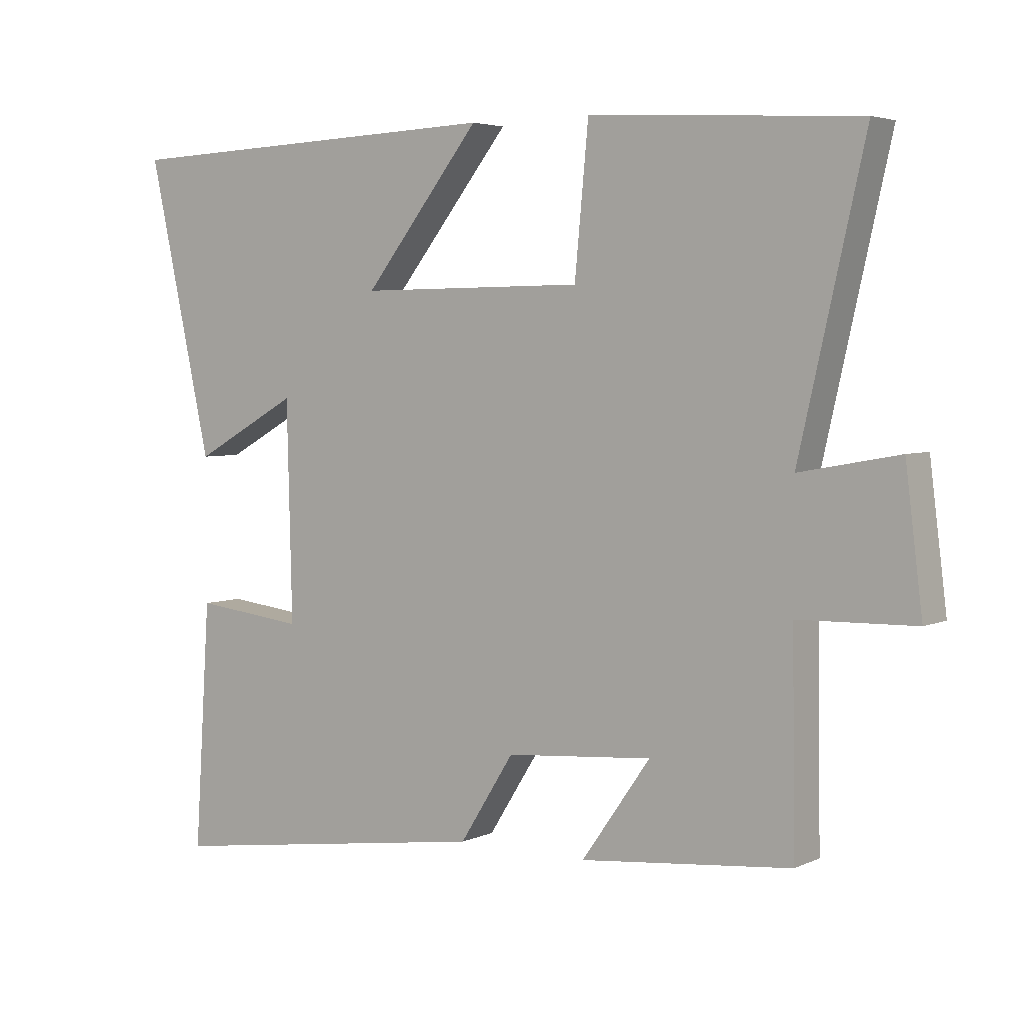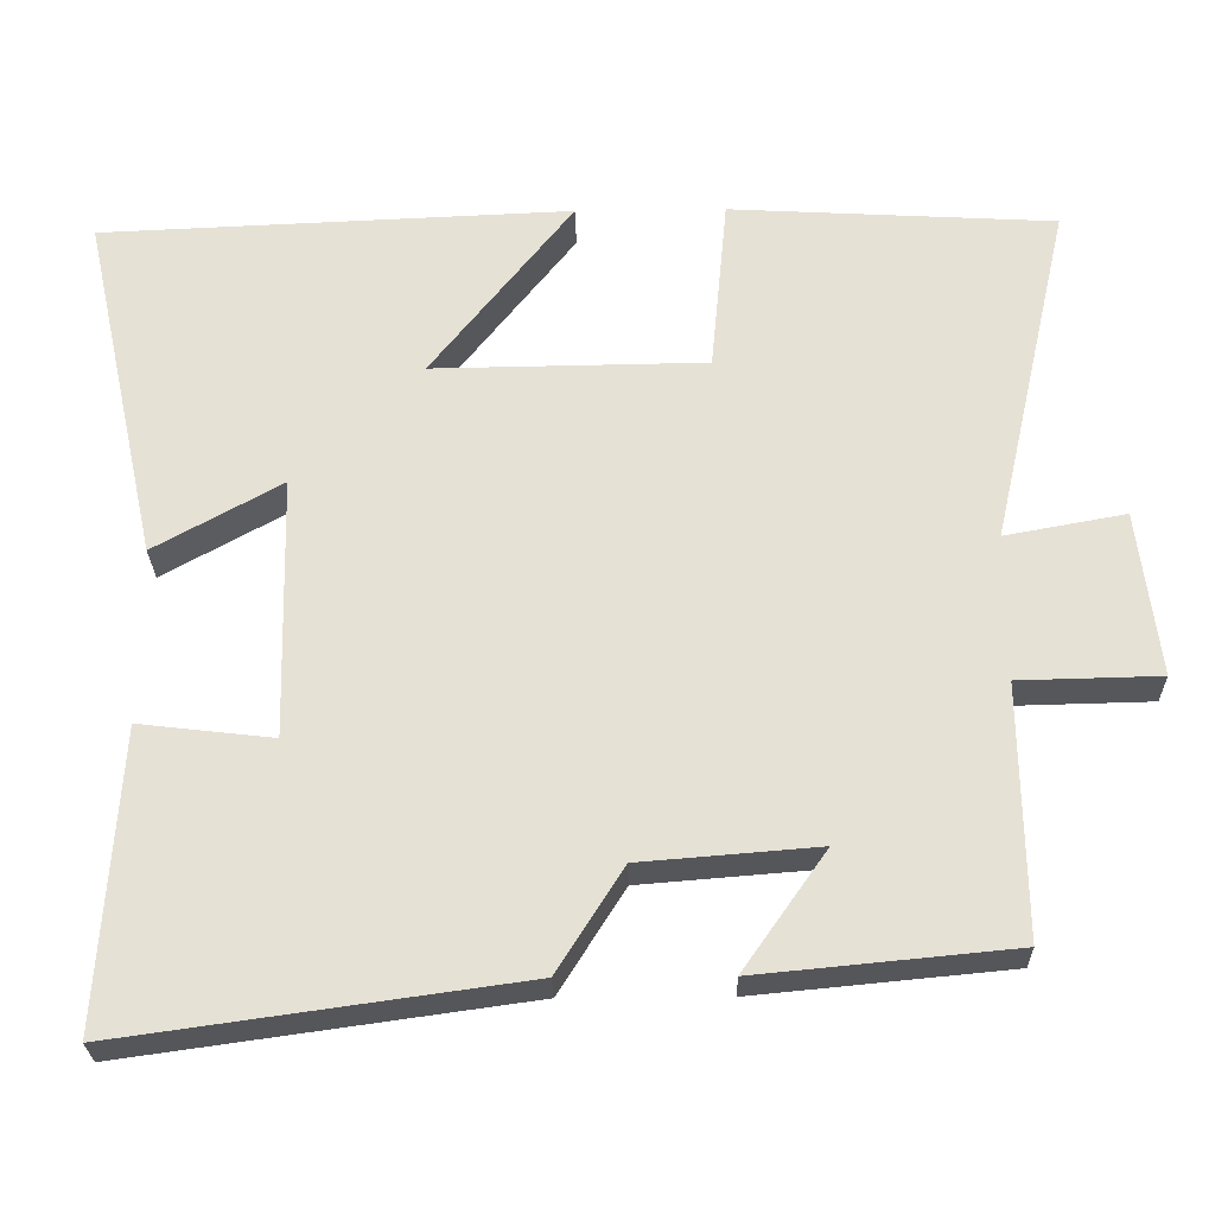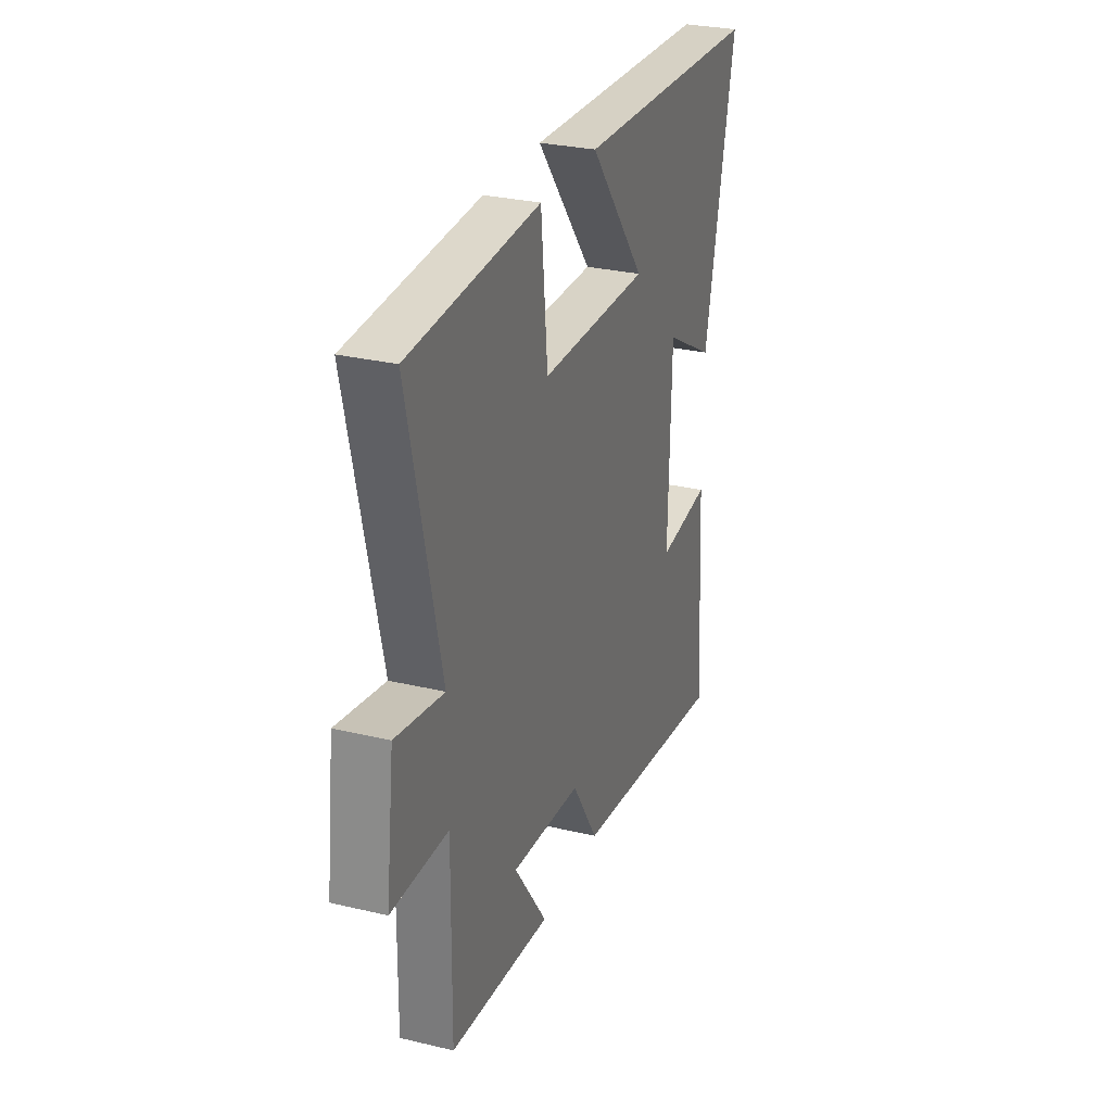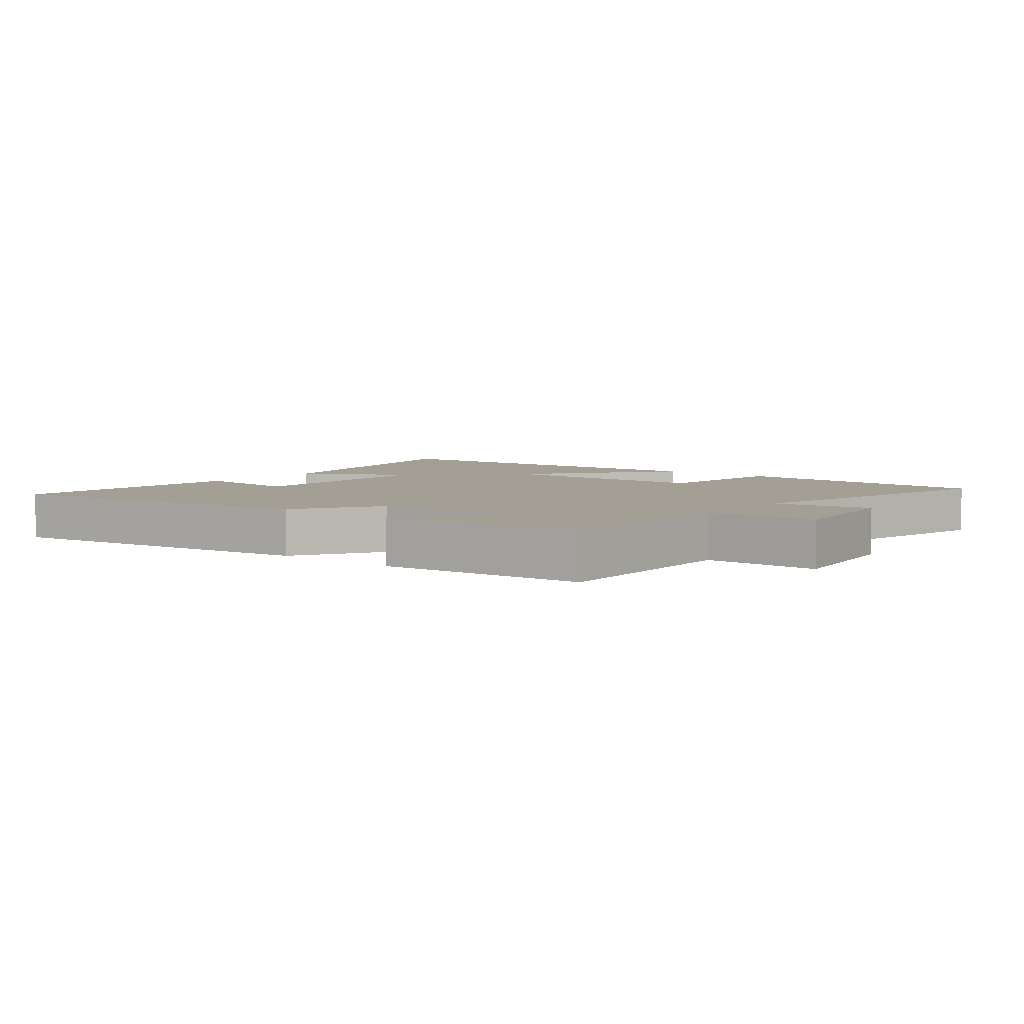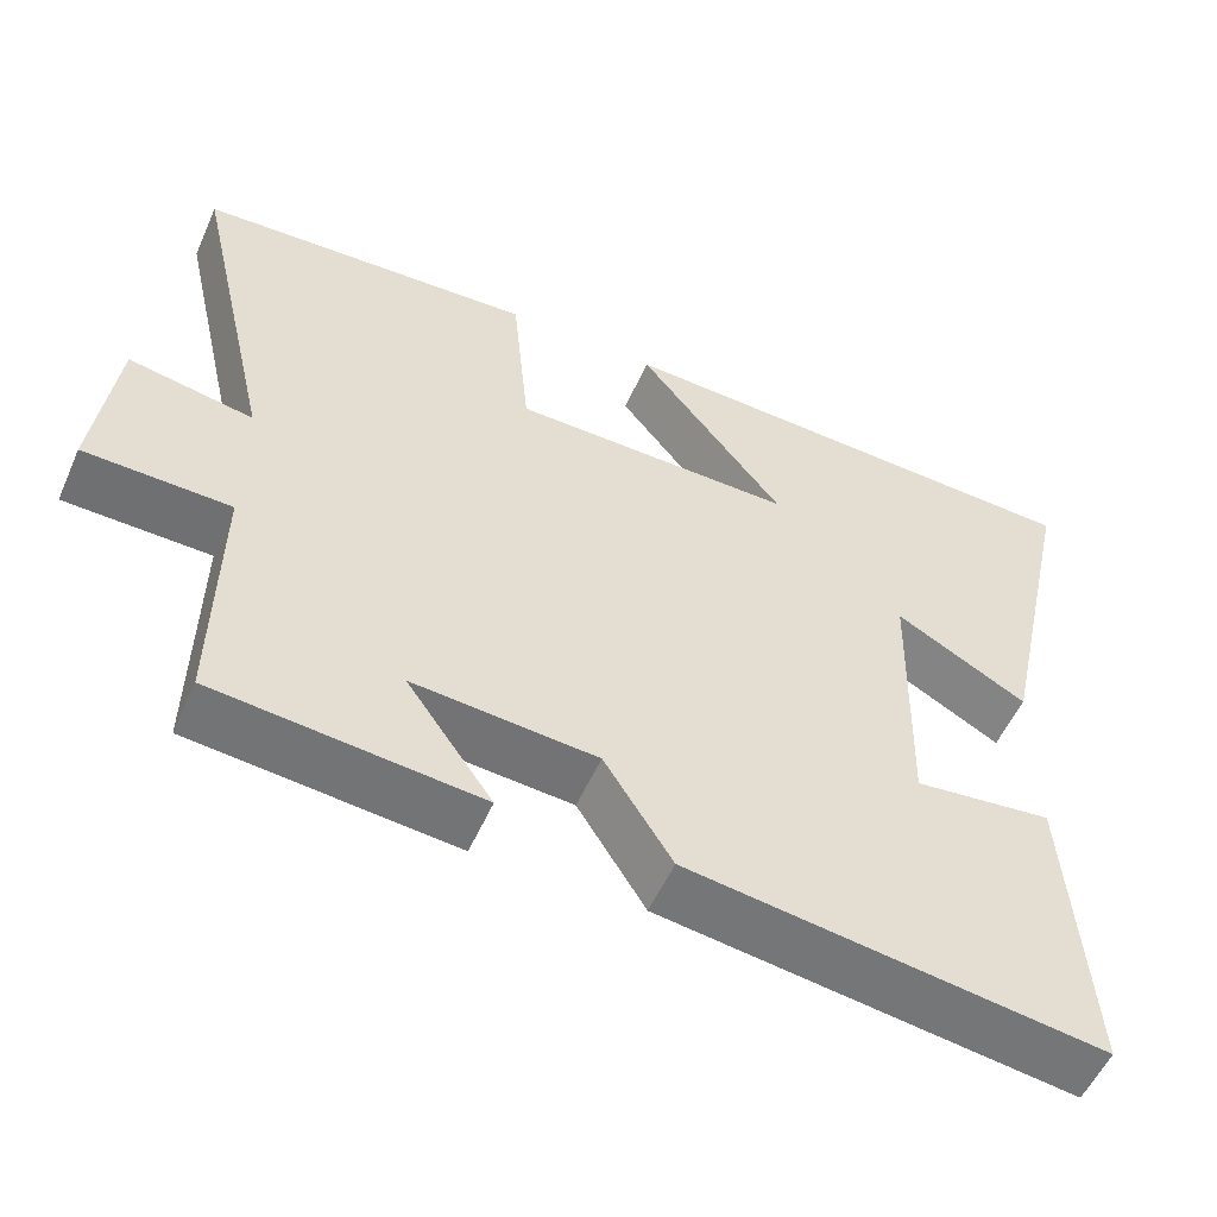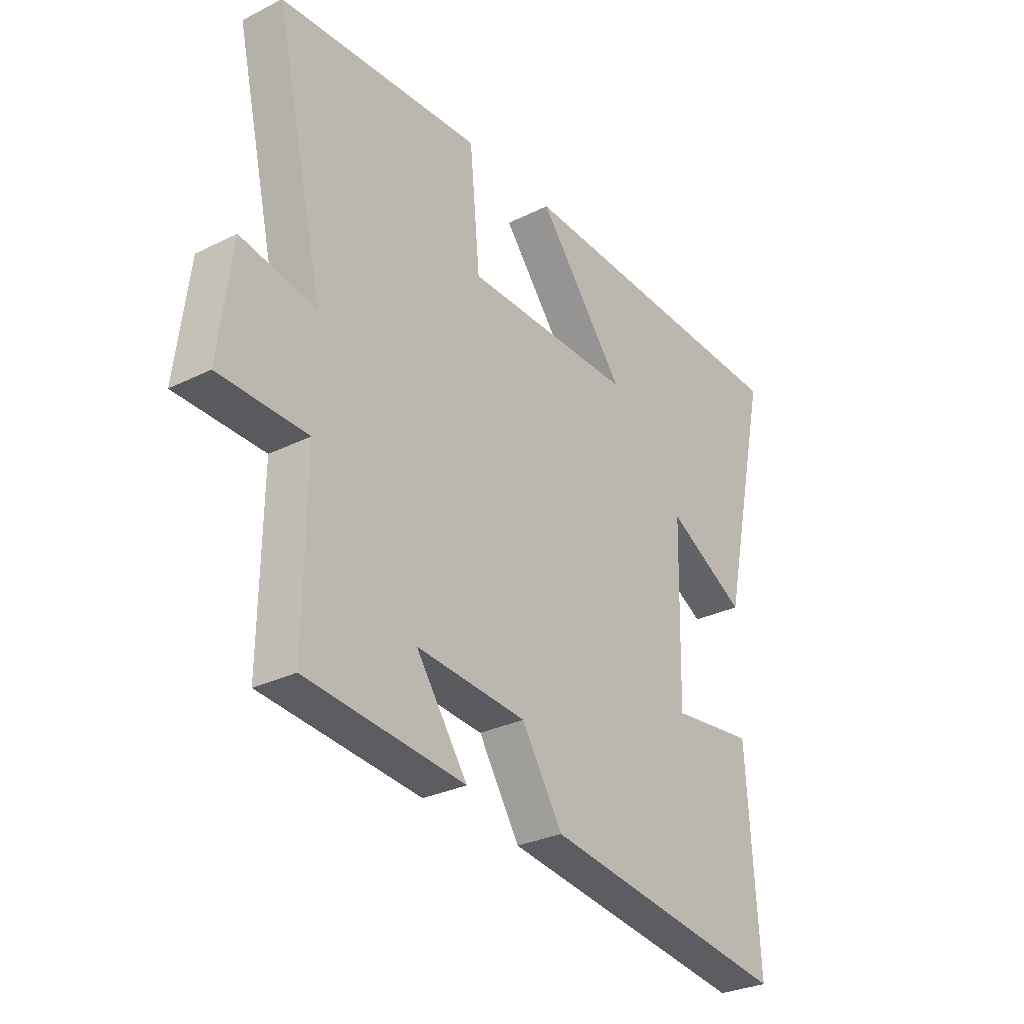
<metadata>
{"format":"obj","ext":"obj","renderer":"f3d","projection":"perspective","resolution":1024,"background":"white","views":[{"elev":4.2,"azim":-144.9,"up":"+Z"},{"elev":-26.5,"azim":-178.8,"up":"+Z"},{"elev":28.6,"azim":-70.3,"up":"+Z"},{"elev":5.4,"azim":-141.3,"up":"+Y"},{"elev":-54.6,"azim":-23.7,"up":"+Z"},{"elev":-29.4,"azim":-53.7,"up":"+Z"}]}
</metadata>
<code>
v 0.598 0.07 0.476
v 0.5 0.07 0.028
v 0.339 0.07 0.118
v 0.331 0.07 -0.214
v 0.5 0.07 -0.194
v 0.524 0.07 -0.57
v 0.02 0.07 -0.5
v -0.063 0.07 -0.368
v -0.287 0.07 -0.35
v -0.182 0.07 -0.5
v -0.504 0.07 -0.469
v -0.5 0.07 -0.15
v -0.678 0.07 -0.146
v -0.652 0.07 0.064
v -0.5 0.07 0.036
v -0.6 0.07 0.476
v -0.188 0.07 0.5
v -0.167 0.07 0.277
v 0.179 0.07 0.273
v 0 0.07 0.5
v 0.598 0 0.476
v 0.5 0 0.028
v 0.339 0 0.118
v 0.331 0 -0.214
v 0.5 0 -0.194
v 0.524 0 -0.57
v 0.02 0 -0.5
v -0.063 0 -0.368
v -0.287 0 -0.35
v -0.182 0 -0.5
v -0.504 0 -0.469
v -0.5 0 -0.15
v -0.678 0 -0.146
v -0.652 0 0.064
v -0.5 0 0.036
v -0.6 0 0.476
v -0.188 0 0.5
v -0.167 0 0.277
v 0.179 0 0.273
v 0 0 0.5
f 1 2 3
f 20 1 3
f 19 20 3
f 18 19 3 4
f 15 16 17 18
f 15 18 4
f 12 13 14 15
f 12 15 4
f 9 10 11 12
f 8 9 12 4
f 6 7 8
f 5 6 8
f 4 5 8
f 23 22 21
f 23 21 40
f 23 40 39
f 24 23 39 38
f 38 37 36 35
f 24 38 35
f 35 34 33 32
f 24 35 32
f 32 31 30 29
f 24 32 29 28
f 28 27 26
f 28 26 25
f 28 25 24
f 1 21 22 2
f 2 22 23 3
f 3 23 24 4
f 4 24 25 5
f 5 25 26 6
f 6 26 27 7
f 7 27 28 8
f 8 28 29 9
f 9 29 30 10
f 10 30 31 11
f 11 31 32 12
f 12 32 33 13
f 13 33 34 14
f 14 34 35 15
f 15 35 36 16
f 16 36 37 17
f 17 37 38 18
f 18 38 39 19
f 19 39 40 20
f 20 40 21 1

</code>
